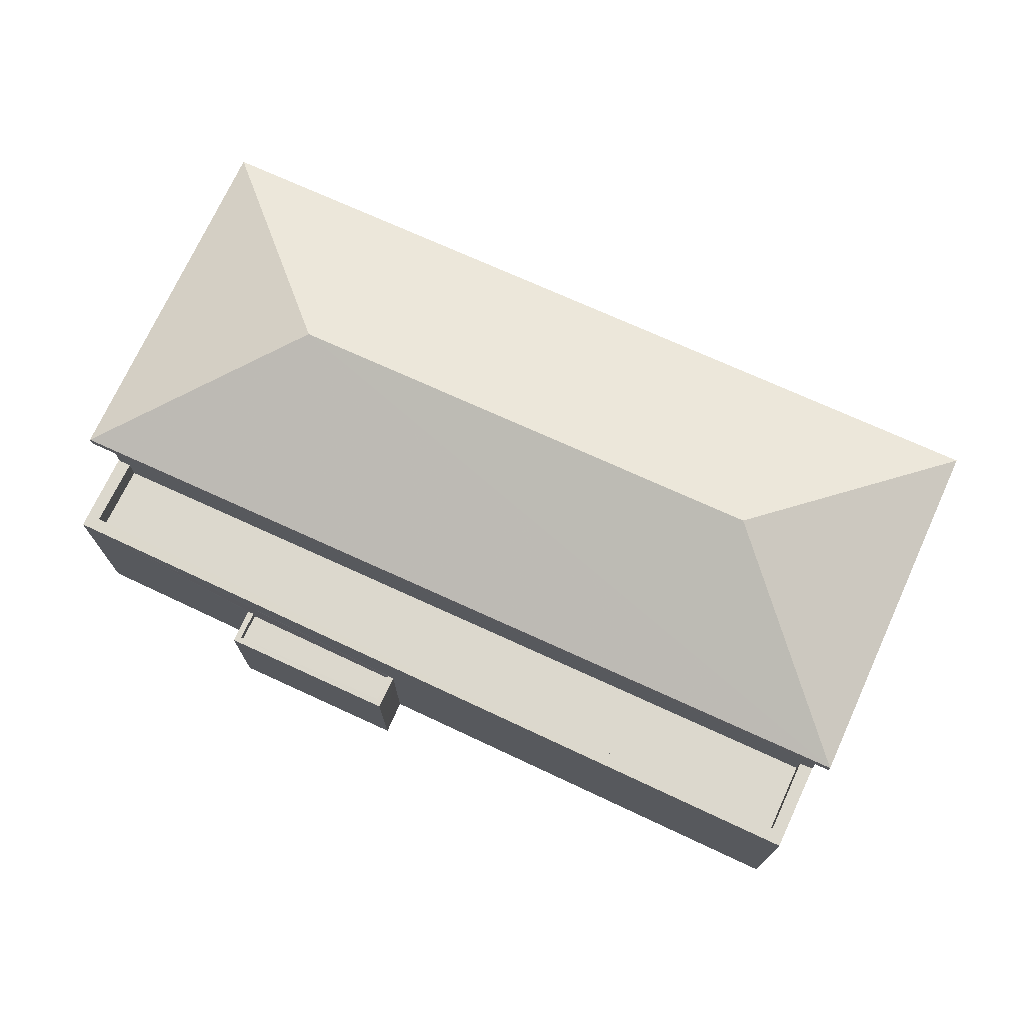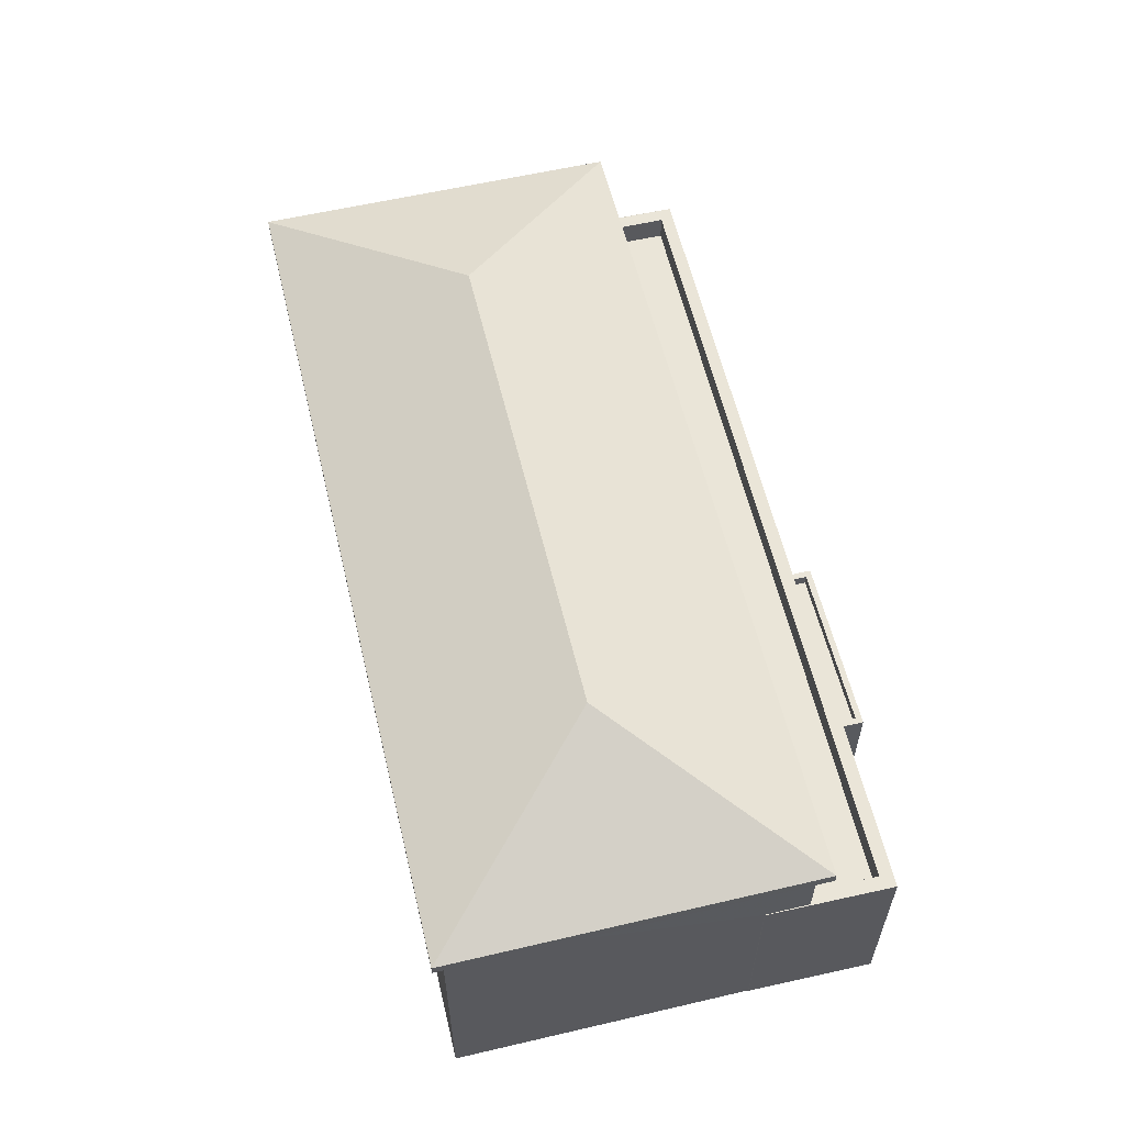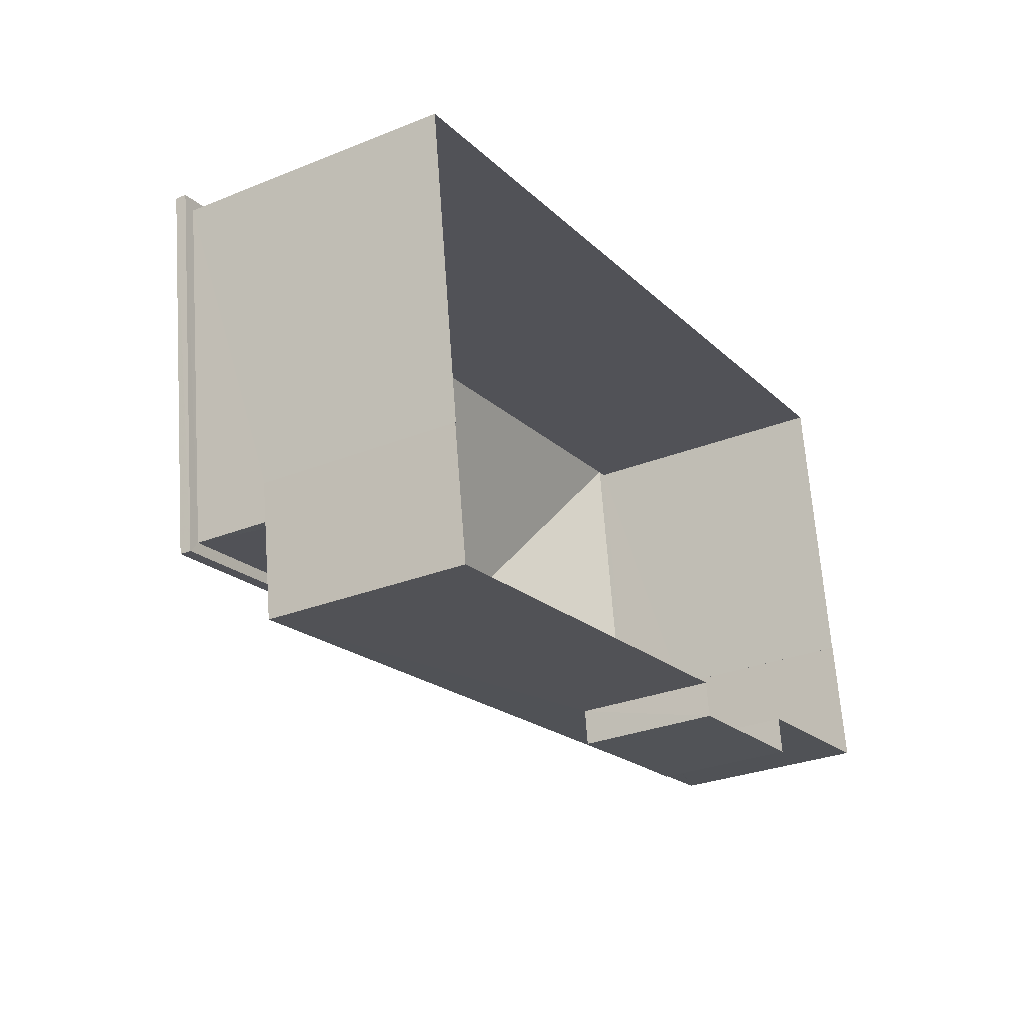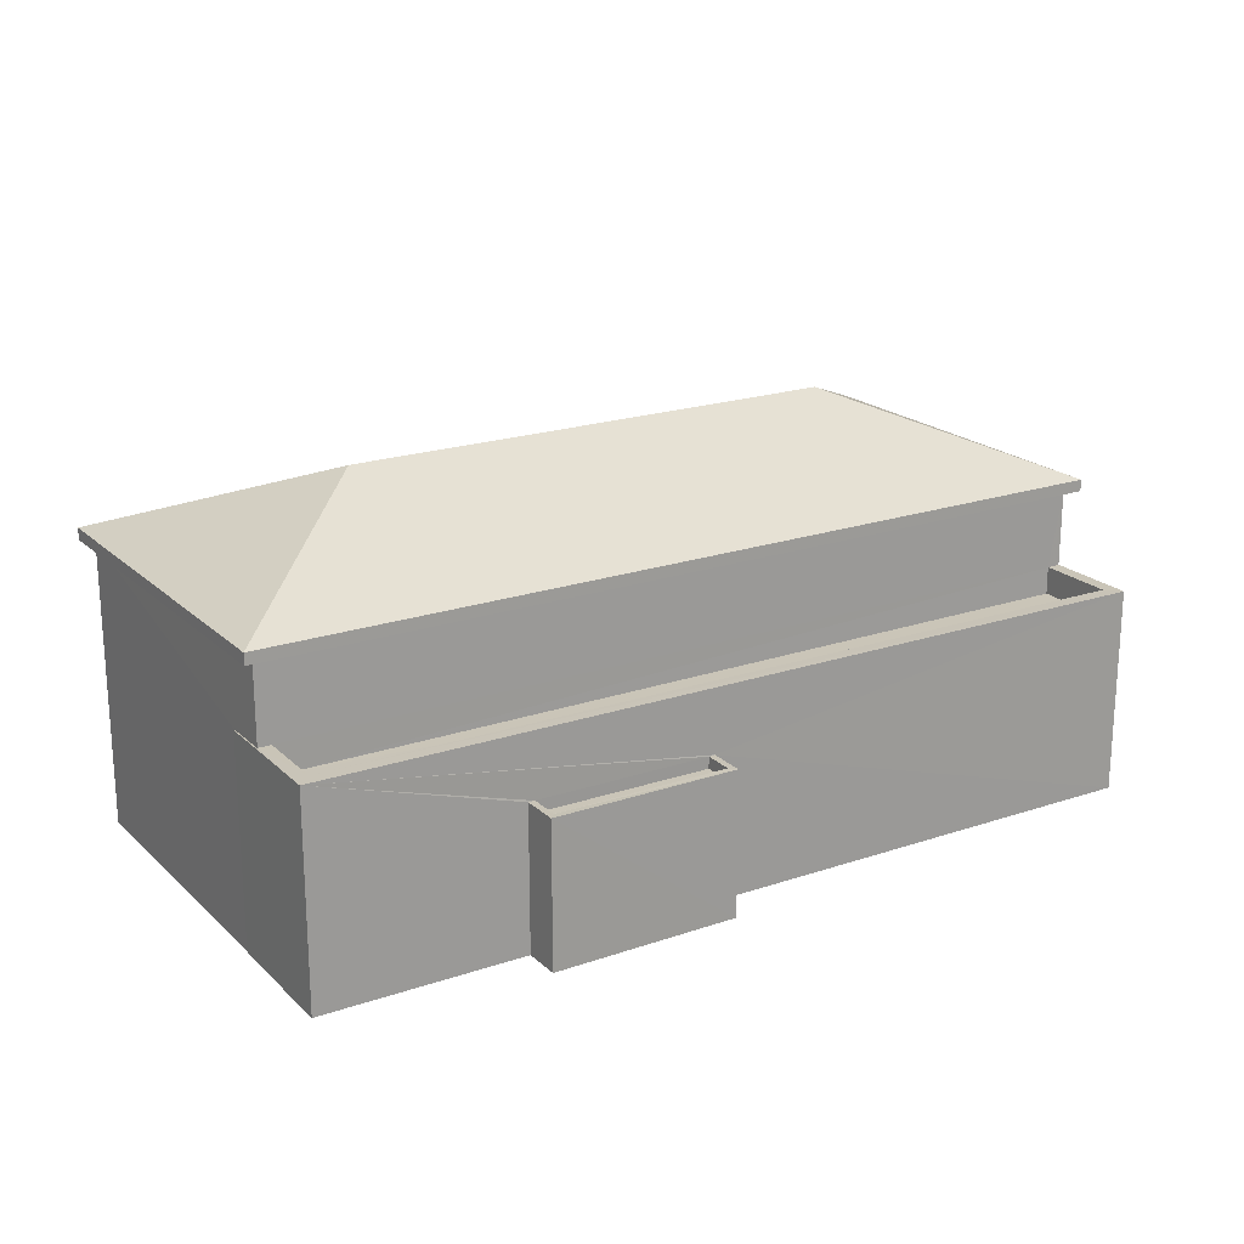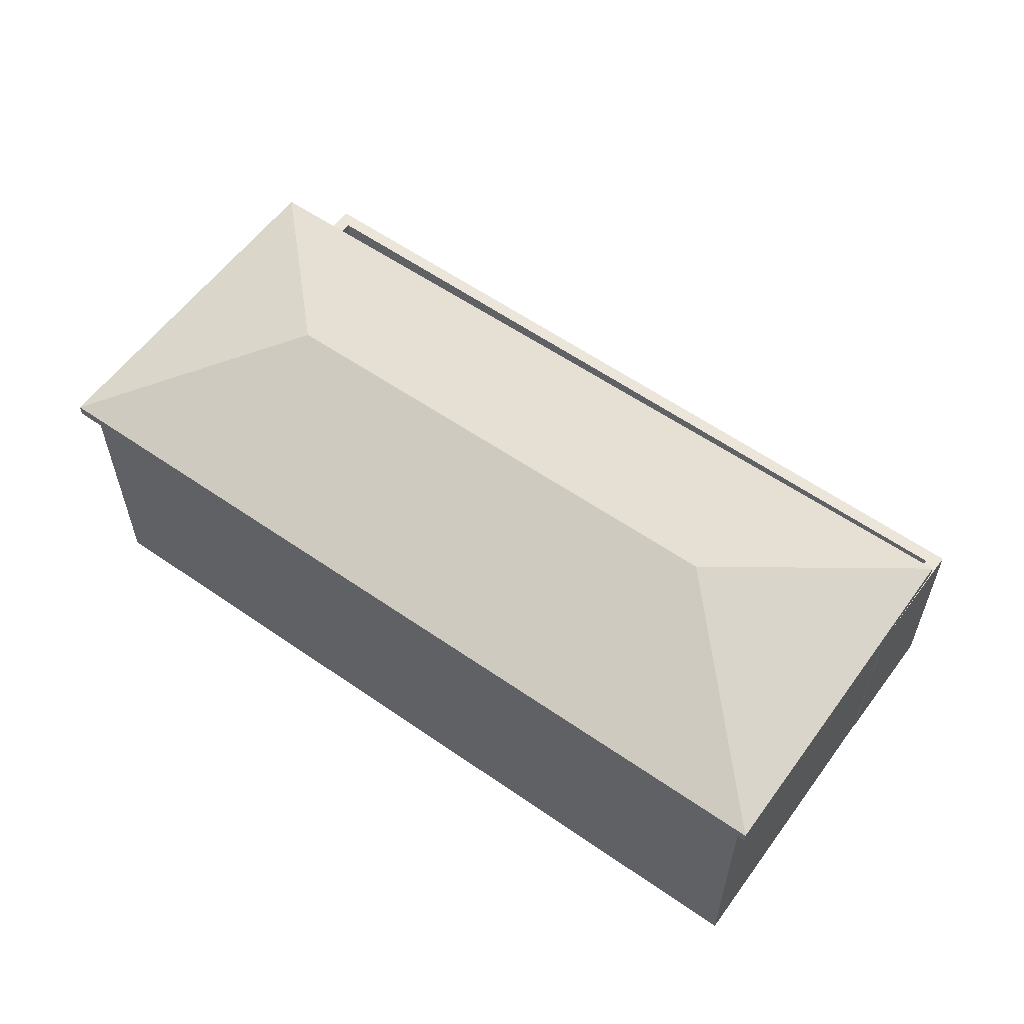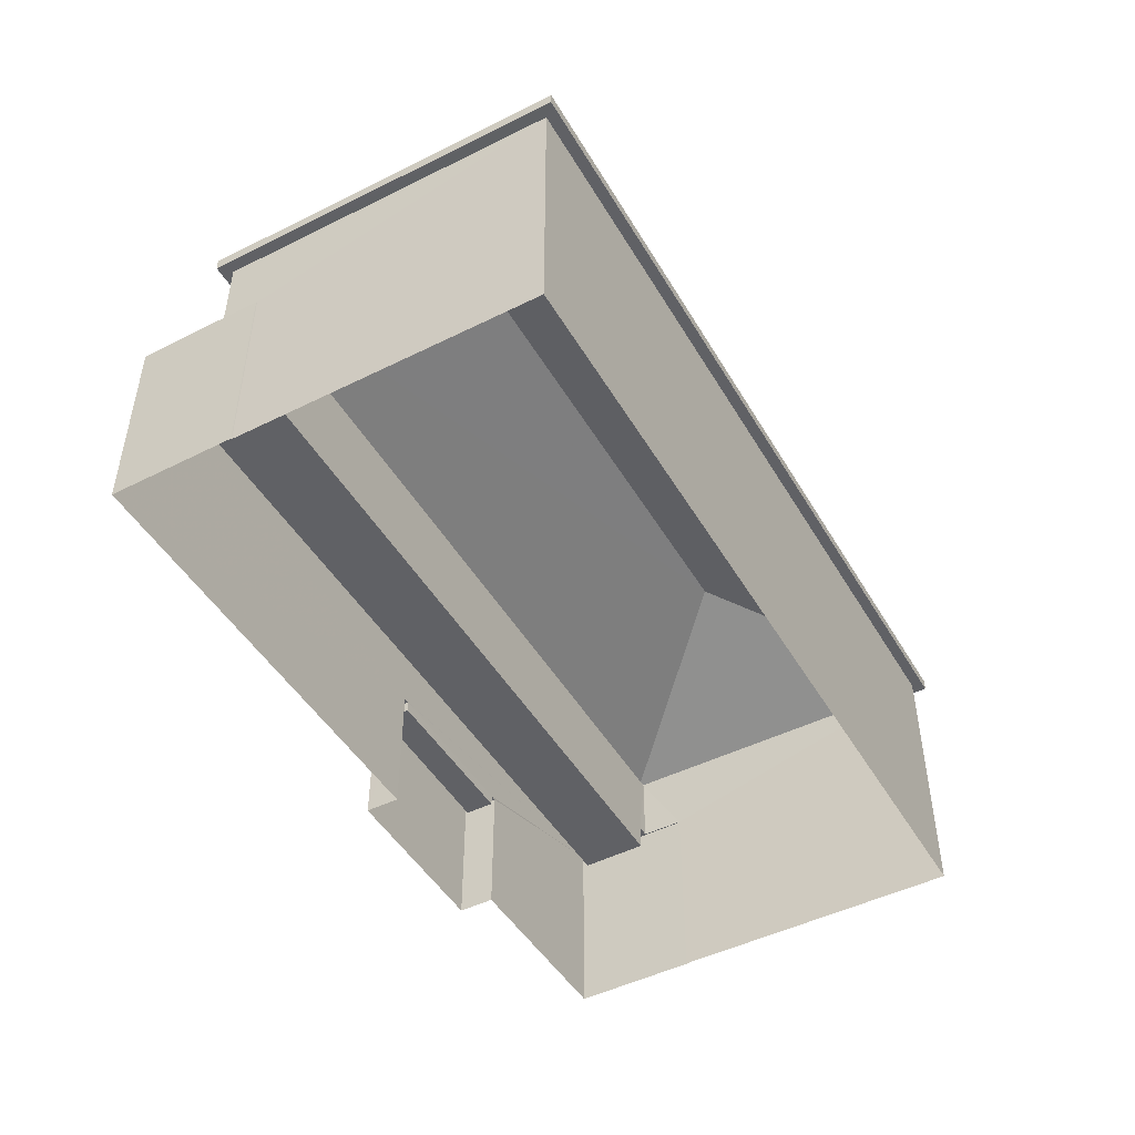
<metadata>
{"format":"obj","ext":"obj","renderer":"f3d","projection":"perspective","resolution":1024,"background":"white","views":[{"elev":72.5,"azim":16.5,"up":"+Z"},{"elev":58.8,"azim":-111.6,"up":"+Z"},{"elev":-29.0,"azim":120.9,"up":"+Y"},{"elev":20.3,"azim":-40.2,"up":"+Z"},{"elev":57.7,"azim":-152.3,"up":"+Z"},{"elev":-47.7,"azim":111.2,"up":"+Z"}]}
</metadata>
<code>
v -8.843e+04 -9.884e+04 9.739
v -8.842e+04 -9.885e+04 9.74
v -8.843e+04 -9.885e+04 9.739
v -8.844e+04 -9.885e+04 9.739
v -8.844e+04 -9.885e+04 9.739
v -8.844e+04 -9.885e+04 9.739
v -8.842e+04 -9.885e+04 9.74
v -8.842e+04 -9.885e+04 9.74
v -8.842e+04 -9.885e+04 9.739
v -8.843e+04 -9.885e+04 9.739
v -8.843e+04 -9.885e+04 9.739
v -8.843e+04 -9.885e+04 9.739
v -8.842e+04 -9.884e+04 15.86
v -8.842e+04 -9.885e+04 15.86
v -8.843e+04 -9.884e+04 15.86
v -8.843e+04 -9.884e+04 15.86
v -8.844e+04 -9.885e+04 15.86
v -8.844e+04 -9.885e+04 15.86
v -8.842e+04 -9.885e+04 15.86
v -8.842e+04 -9.885e+04 15.86
v -8.843e+04 -9.885e+04 12.58
v -8.843e+04 -9.885e+04 12.57
v -8.843e+04 -9.885e+04 12.58
v -8.843e+04 -9.885e+04 12.57
v -8.843e+04 -9.885e+04 12.82
v -8.843e+04 -9.885e+04 12.82
v -8.843e+04 -9.885e+04 12.82
v -8.843e+04 -9.885e+04 12.82
v -8.843e+04 -9.885e+04 12.83
v -8.843e+04 -9.885e+04 12.83
v -8.843e+04 -9.885e+04 12.83
v -8.843e+04 -9.885e+04 12.83
v -8.844e+04 -9.885e+04 14.19
v -8.844e+04 -9.885e+04 14.19
v -8.844e+04 -9.885e+04 14.19
v -8.842e+04 -9.885e+04 14.19
v -8.842e+04 -9.885e+04 14.19
v -8.842e+04 -9.885e+04 14.19
v -8.844e+04 -9.885e+04 14.19
v -8.842e+04 -9.885e+04 14.19
v -8.844e+04 -9.885e+04 14.19
v -8.842e+04 -9.885e+04 14.19
v -8.842e+04 -9.885e+04 14.19
v -8.844e+04 -9.885e+04 14.19
v -8.844e+04 -9.885e+04 13.59
v -8.844e+04 -9.885e+04 13.59
v -8.842e+04 -9.885e+04 13.59
v -8.842e+04 -9.885e+04 13.59
v -8.842e+04 -9.885e+04 16.11
v -8.843e+04 -9.885e+04 17.79
v -8.844e+04 -9.885e+04 16.11
v -8.842e+04 -9.885e+04 17.79
v -8.843e+04 -9.884e+04 16.11
v -8.842e+04 -9.884e+04 16.11
f 1 2 3
f 4 5 6
f 7 8 9
f 2 7 3
f 10 6 1
f 11 10 3
f 10 4 6
f 11 3 12
f 3 7 9
f 10 1 3
f 13 14 15
f 16 13 15
f 15 17 16
f 17 18 16
f 13 19 20
f 14 13 20
f 19 18 17
f 20 19 17
f 21 22 23
f 21 24 22
f 25 26 27
f 27 26 28
f 29 30 31
f 30 26 25
f 29 31 32
f 30 29 26
f 33 34 35
f 36 37 38
f 34 39 35
f 40 36 38
f 41 39 37
f 36 42 43
f 44 35 41
f 43 41 37
f 36 43 37
f 35 39 41
f 45 46 47
f 48 45 47
f 49 50 51
f 52 50 49
f 50 52 53
f 53 52 54
f 52 49 54
f 50 53 51
f 24 26 22
f 24 28 26
f 32 23 29
f 32 21 23
f 26 23 22
f 26 29 23
f 31 30 12
f 3 31 12
f 25 11 12
f 30 25 12
f 27 11 25
f 27 10 11
f 10 27 4
f 39 4 27
f 39 31 37
f 9 31 3
f 37 31 9
f 28 24 21
f 28 21 32
f 39 32 31
f 39 27 28
f 39 28 32
f 7 38 8
f 7 40 38
f 38 37 9
f 8 38 9
f 39 34 5
f 4 39 5
f 6 5 34
f 33 6 34
f 45 41 46
f 45 44 41
f 48 47 43
f 42 48 43
f 41 47 46
f 41 43 47
f 20 40 14
f 14 40 2
f 20 36 40
f 2 40 7
f 14 2 1
f 15 14 1
f 35 17 33
f 6 33 1
f 1 33 15
f 33 17 15
f 44 45 42
f 35 44 17
f 45 48 42
f 17 42 20
f 20 42 36
f 17 44 42
f 53 16 18
f 51 53 18
f 53 13 16
f 53 54 13
f 54 19 13
f 54 49 19
f 51 18 19
f 49 51 19

</code>
